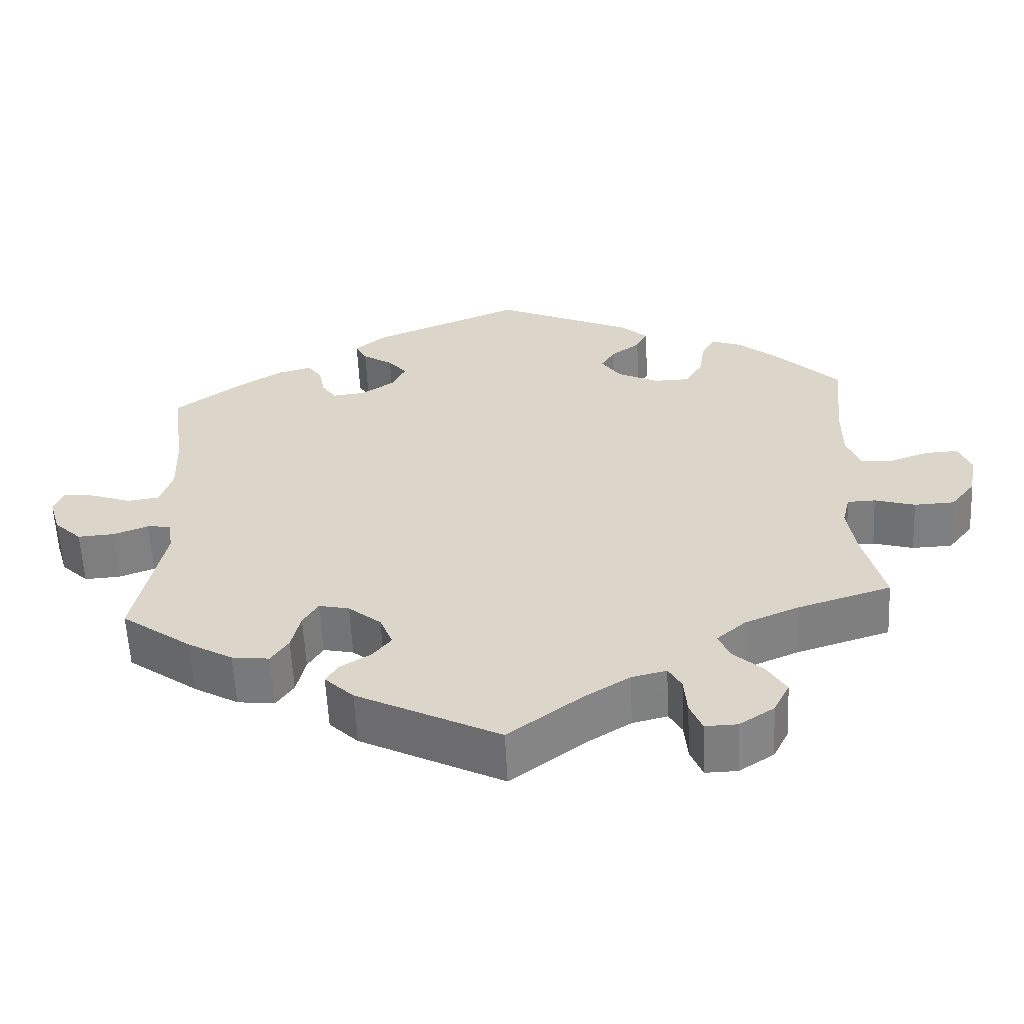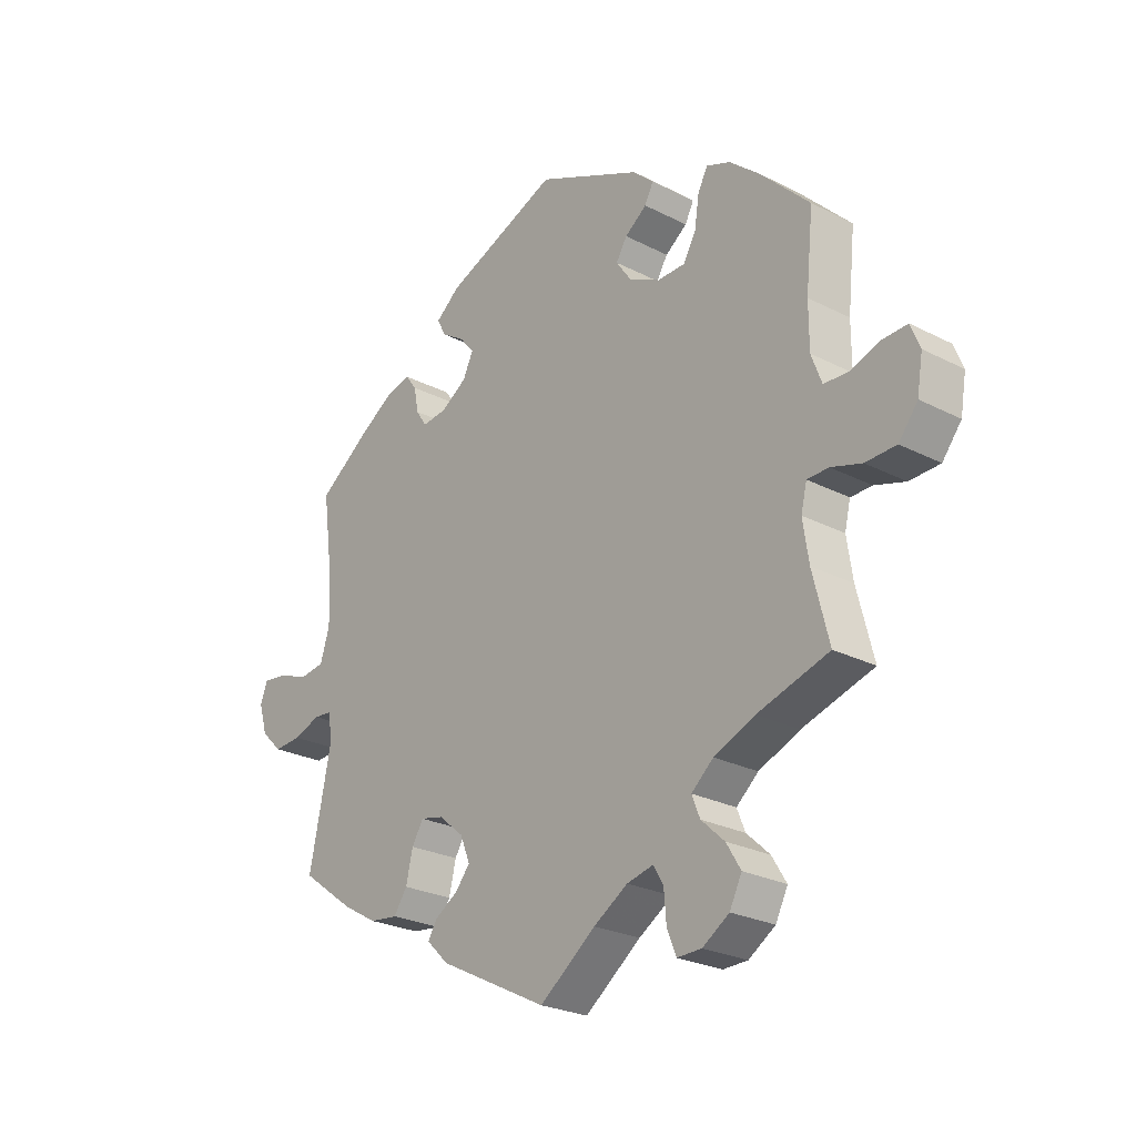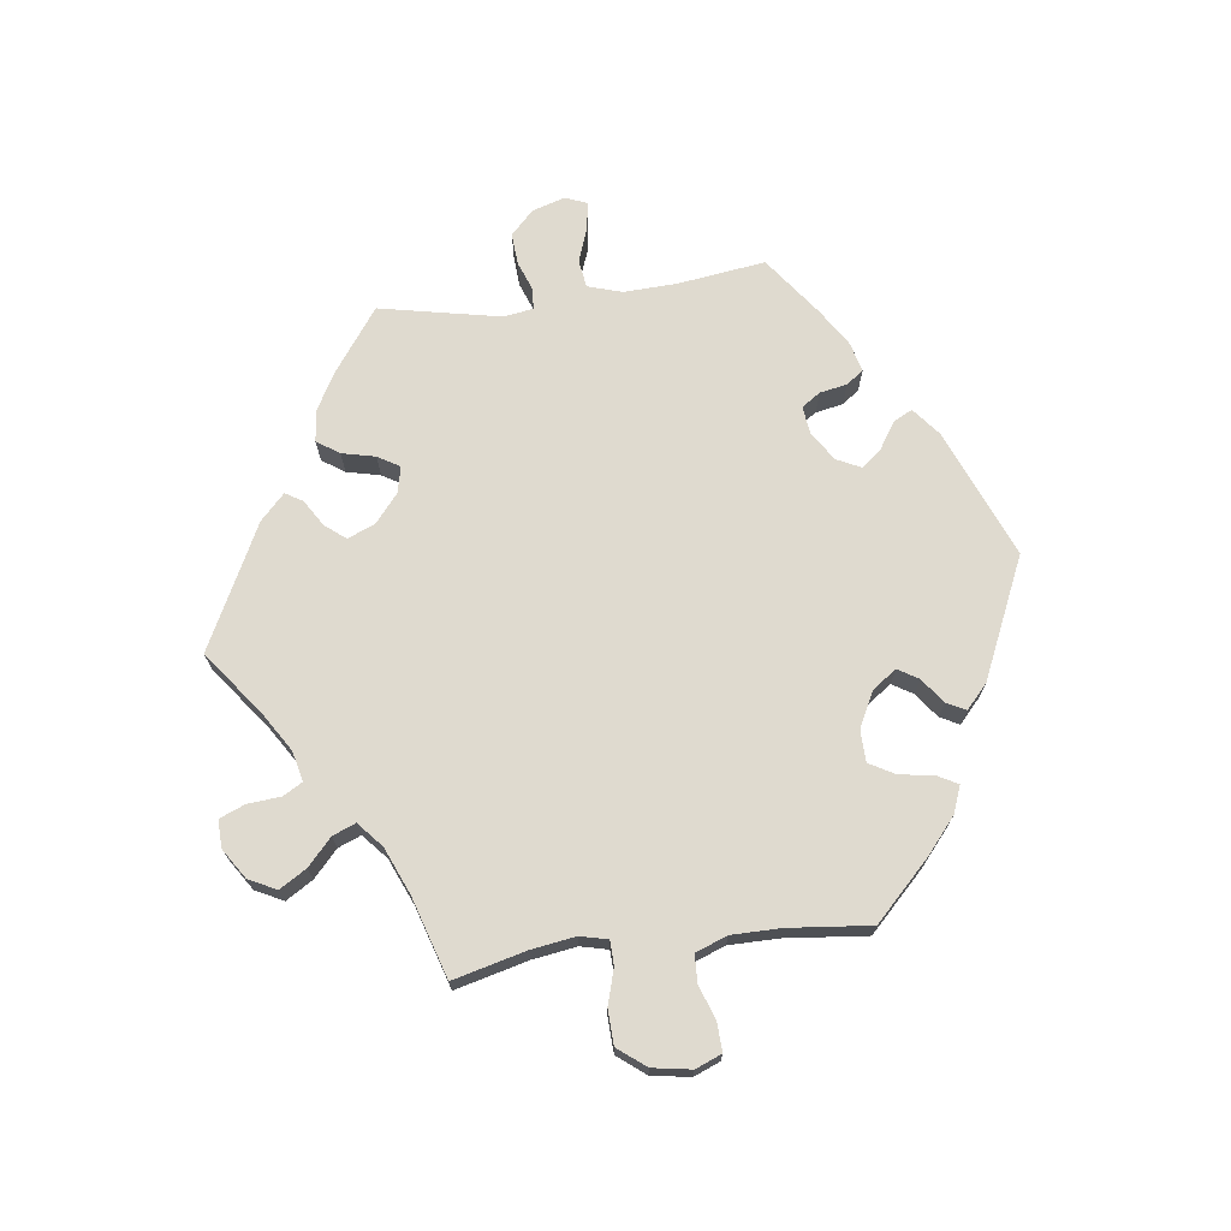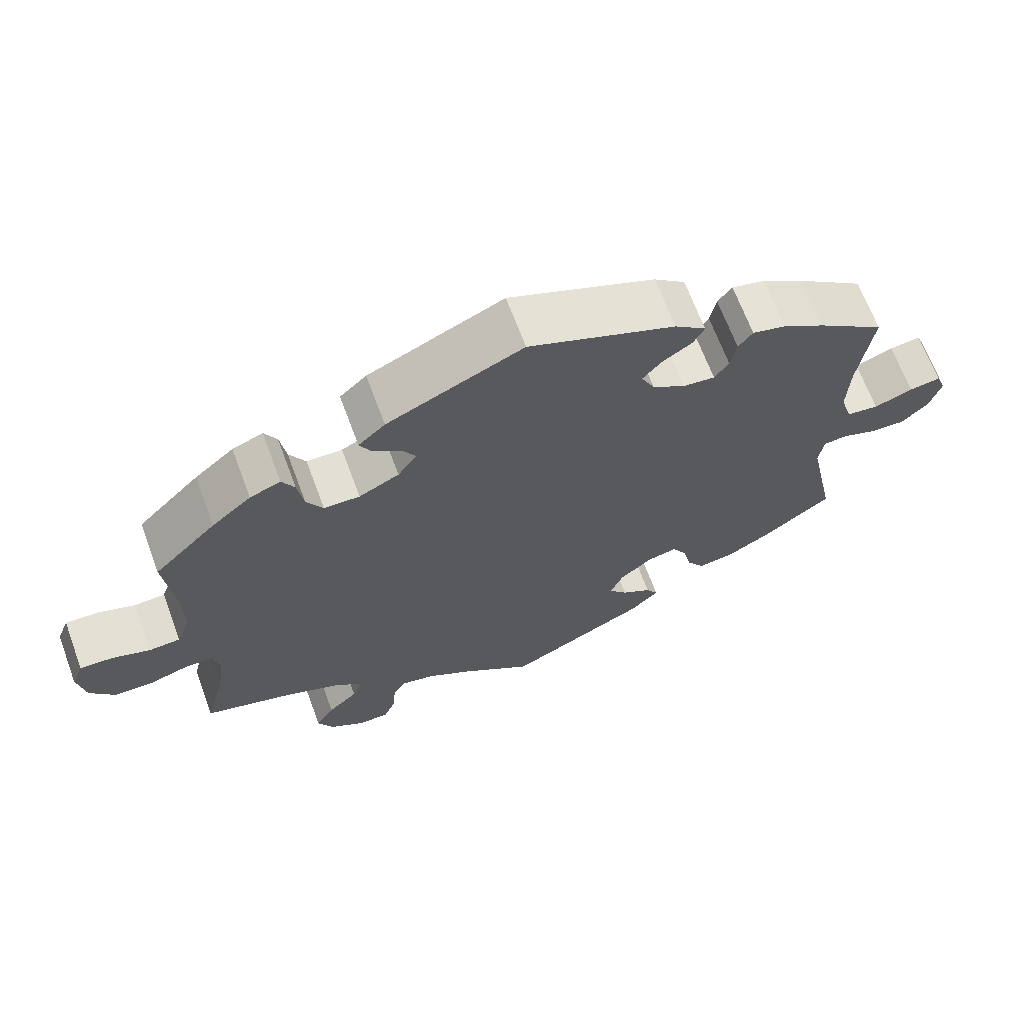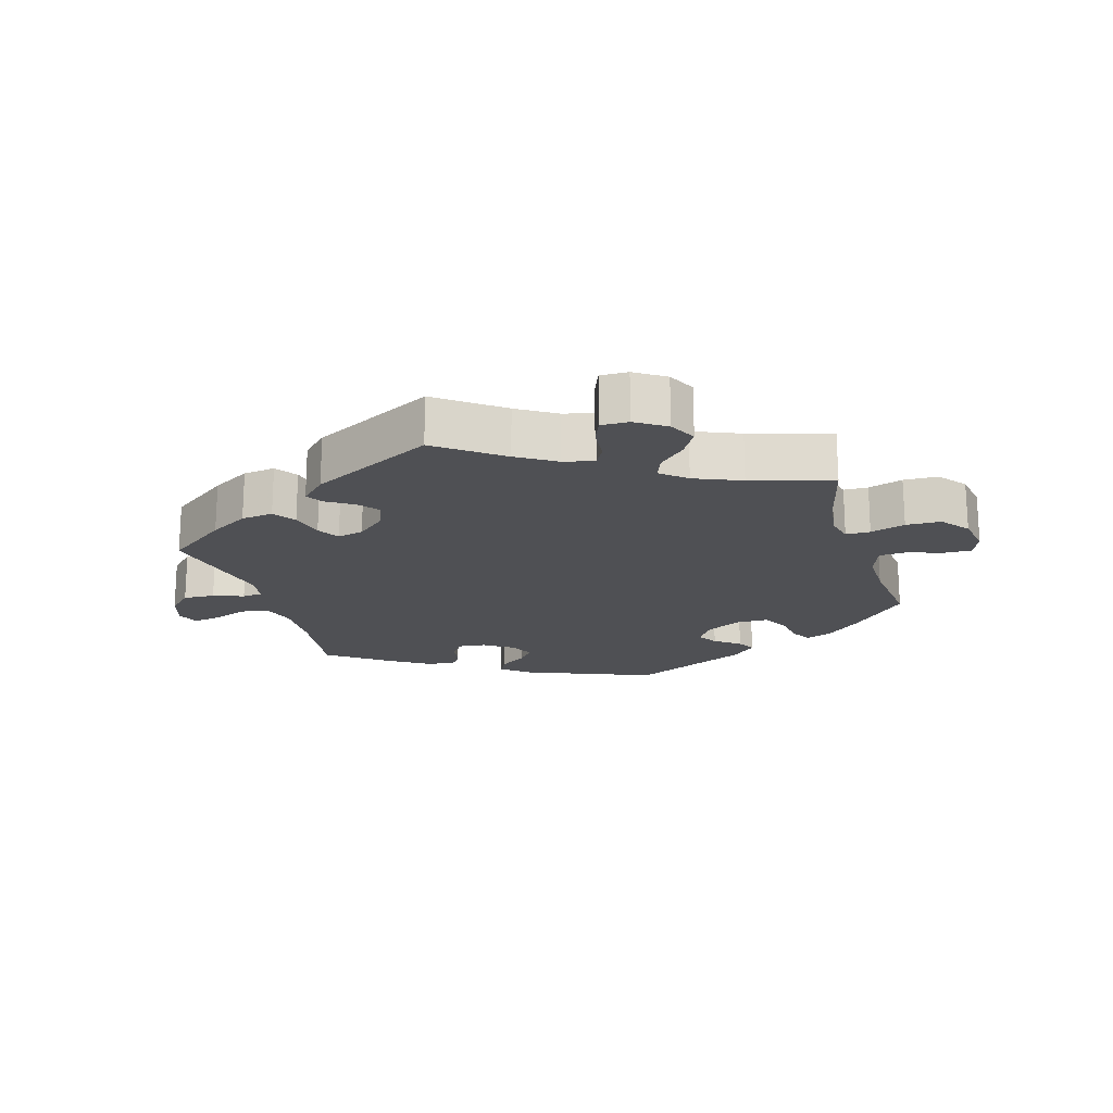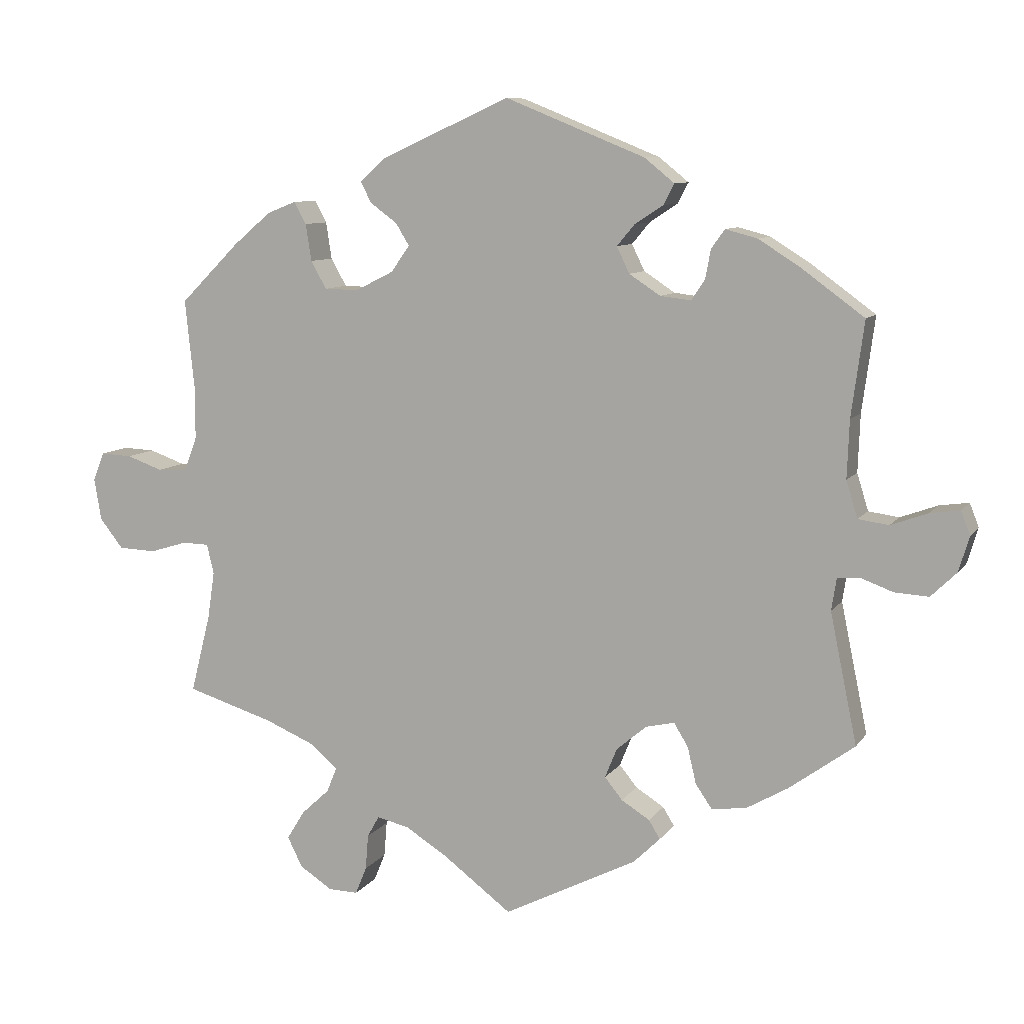
<metadata>
{"format":"obj","ext":"obj","renderer":"f3d","projection":"perspective","resolution":1024,"background":"white","views":[{"elev":-59.0,"azim":-177.2,"up":"+Z"},{"elev":-25.3,"azim":-129.7,"up":"+Z"},{"elev":70.9,"azim":-97.5,"up":"+Y"},{"elev":67.1,"azim":-20.4,"up":"+Z"},{"elev":-19.1,"azim":-163.1,"up":"+Y"},{"elev":9.0,"azim":20.0,"up":"+Z"}]}
</metadata>
<code>
v -0.416 0.07 0.373
v -0.363 0.07 0.418
v -0.322 0.07 0.434
v -0.305 0.07 0.403
v -0.297 0.07 0.351
v -0.275 0.07 0.312
v -0.227 0.07 0.311
v -0.173 0.07 0.338
v -0.147 0.07 0.375
v -0.166 0.07 0.406
v -0.204 0.07 0.434
v -0.219 0.07 0.463
v -0.183 0.07 0.496
v -0.001 0.07 0.578
v 0.196 0.07 0.498
v 0.238 0.07 0.464
v 0.223 0.07 0.435
v 0.183 0.07 0.409
v 0.158 0.07 0.379
v 0.176 0.07 0.342
v 0.22 0.07 0.313
v 0.263 0.07 0.308
v 0.282 0.07 0.336
v 0.29 0.07 0.378
v 0.309 0.07 0.404
v 0.354 0.07 0.392
v 0.411 0.07 0.356
v 0.501 0.07 0.29
v 0.483 0.07 0.156
v 0.48 0.07 0.075
v 0.496 0.07 0.023
v 0.539 0.07 0.017
v 0.591 0.07 0.036
v 0.633 0.07 0.042
v 0.646 0.07 0.009
v 0.631 0.07 -0.041
v 0.595 0.07 -0.076
v 0.547 0.07 -0.073
v 0.501 0.07 -0.056
v 0.47 0.07 -0.059
v 0.463 0.07 -0.104
v 0.501 0.07 -0.288
v 0.409 0.07 -0.355
v 0.35 0.07 -0.389
v 0.301 0.07 -0.395
v 0.278 0.07 -0.361
v 0.266 0.07 -0.31
v 0.246 0.07 -0.277
v 0.206 0.07 -0.286
v 0.163 0.07 -0.322
v 0.146 0.07 -0.364
v 0.171 0.07 -0.395
v 0.211 0.07 -0.42
v 0.227 0.07 -0.446
v 0.189 0.07 -0.483
v 0.001 0.07 -0.578
v -0.096 0.07 -0.505
v -0.155 0.07 -0.468
v -0.201 0.07 -0.457
v -0.218 0.07 -0.487
v -0.222 0.07 -0.537
v -0.238 0.07 -0.576
v -0.28 0.07 -0.575
v -0.326 0.07 -0.545
v -0.347 0.07 -0.503
v -0.322 0.07 -0.462
v -0.282 0.07 -0.425
v -0.268 0.07 -0.39
v -0.306 0.07 -0.357
v -0.377 0.07 -0.327
v -0.5 0.07 -0.289
v -0.472 0.07 -0.178
v -0.462 0.07 -0.111
v -0.472 0.07 -0.069
v -0.509 0.07 -0.068
v -0.562 0.07 -0.084
v -0.615 0.07 -0.082
v -0.648 0.07 -0.04
v -0.658 0.07 0.019
v -0.642 0.07 0.059
v -0.598 0.07 0.057
v -0.547 0.07 0.039
v -0.505 0.07 0.041
v -0.487 0.07 0.089
v -0.487 0.07 0.164
v -0.5 0.07 0.289
v -0.416 0 0.373
v -0.363 0 0.418
v -0.322 0 0.434
v -0.305 0 0.403
v -0.297 0 0.351
v -0.275 0 0.312
v -0.227 0 0.311
v -0.173 0 0.338
v -0.147 0 0.375
v -0.166 0 0.406
v -0.204 0 0.434
v -0.219 0 0.463
v -0.183 0 0.496
v -0.001 0 0.578
v 0.196 0 0.498
v 0.238 0 0.464
v 0.223 0 0.435
v 0.183 0 0.409
v 0.158 0 0.379
v 0.176 0 0.342
v 0.22 0 0.313
v 0.263 0 0.308
v 0.282 0 0.336
v 0.29 0 0.378
v 0.309 0 0.404
v 0.354 0 0.392
v 0.411 0 0.356
v 0.501 0 0.29
v 0.483 0 0.156
v 0.48 0 0.075
v 0.496 0 0.023
v 0.539 0 0.017
v 0.591 0 0.036
v 0.633 0 0.042
v 0.646 0 0.009
v 0.631 0 -0.041
v 0.595 0 -0.076
v 0.547 0 -0.073
v 0.501 0 -0.056
v 0.47 0 -0.059
v 0.463 0 -0.104
v 0.501 0 -0.288
v 0.409 0 -0.355
v 0.35 0 -0.389
v 0.301 0 -0.395
v 0.278 0 -0.361
v 0.266 0 -0.31
v 0.246 0 -0.277
v 0.206 0 -0.286
v 0.163 0 -0.322
v 0.146 0 -0.364
v 0.171 0 -0.395
v 0.211 0 -0.42
v 0.227 0 -0.446
v 0.189 0 -0.483
v 0.001 0 -0.578
v -0.096 0 -0.505
v -0.155 0 -0.468
v -0.201 0 -0.457
v -0.218 0 -0.487
v -0.222 0 -0.537
v -0.238 0 -0.576
v -0.28 0 -0.575
v -0.326 0 -0.545
v -0.347 0 -0.503
v -0.322 0 -0.462
v -0.282 0 -0.425
v -0.268 0 -0.39
v -0.306 0 -0.357
v -0.377 0 -0.327
v -0.5 0 -0.289
v -0.472 0 -0.178
v -0.462 0 -0.111
v -0.472 0 -0.069
v -0.509 0 -0.068
v -0.562 0 -0.084
v -0.615 0 -0.082
v -0.648 0 -0.04
v -0.658 0 0.019
v -0.642 0 0.059
v -0.598 0 0.057
v -0.547 0 0.039
v -0.505 0 0.041
v -0.487 0 0.089
v -0.487 0 0.164
v -0.5 0 0.289
f 85 86 1 2
f 84 85 2 3
f 83 84 3 4
f 79 80 81 82
f 79 82 83
f 78 79 83
f 75 76 77 78
f 74 75 78 83
f 70 71 72
f 69 70 72 73
f 68 69 73 74
f 64 65 66 67
f 64 67 68
f 63 64 68
f 60 61 62 63
f 59 60 63 68
f 58 59 68 74
f 54 55 56 57
f 52 53 54 57
f 51 52 57 58
f 50 51 58 74
f 44 45 46 47
f 44 47 48
f 41 42 43 44
f 40 41 44 48
f 36 37 38 39
f 36 39 40
f 35 36 40
f 32 33 34 35
f 32 35 40
f 31 32 40 48
f 26 27 28 29
f 26 29 30
f 23 24 25 26
f 22 23 26 30
f 21 22 30 31
f 15 16 17 18
f 15 18 19
f 14 15 19
f 13 14 19 20
f 10 11 12 13
f 9 10 13 20
f 74 83 4 5
f 49 50 74
f 8 9 20 21
f 7 8 21 31
f 6 7 31 48
f 74 5 6
f 6 48 49 74
f 88 87 172 171
f 89 88 171 170
f 90 89 170 169
f 168 167 166 165
f 169 168 165
f 169 165 164
f 164 163 162 161
f 169 164 161 160
f 158 157 156
f 159 158 156 155
f 160 159 155 154
f 153 152 151 150
f 154 153 150
f 154 150 149
f 149 148 147 146
f 154 149 146 145
f 160 154 145 144
f 143 142 141 140
f 143 140 139 138
f 144 143 138 137
f 160 144 137 136
f 133 132 131 130
f 134 133 130
f 130 129 128 127
f 134 130 127 126
f 125 124 123 122
f 126 125 122
f 126 122 121
f 121 120 119 118
f 126 121 118
f 134 126 118 117
f 115 114 113 112
f 116 115 112
f 112 111 110 109
f 116 112 109 108
f 117 116 108 107
f 104 103 102 101
f 105 104 101
f 105 101 100
f 106 105 100 99
f 99 98 97 96
f 106 99 96 95
f 91 90 169 160
f 160 136 135
f 107 106 95 94
f 117 107 94 93
f 134 117 93 92
f 92 91 160
f 160 135 134 92
f 1 87 88 2
f 2 88 89 3
f 3 89 90 4
f 4 90 91 5
f 5 91 92 6
f 6 92 93 7
f 7 93 94 8
f 8 94 95 9
f 9 95 96 10
f 10 96 97 11
f 11 97 98 12
f 12 98 99 13
f 13 99 100 14
f 14 100 101 15
f 15 101 102 16
f 16 102 103 17
f 17 103 104 18
f 18 104 105 19
f 19 105 106 20
f 20 106 107 21
f 21 107 108 22
f 22 108 109 23
f 23 109 110 24
f 24 110 111 25
f 25 111 112 26
f 26 112 113 27
f 27 113 114 28
f 28 114 115 29
f 29 115 116 30
f 30 116 117 31
f 31 117 118 32
f 32 118 119 33
f 33 119 120 34
f 34 120 121 35
f 35 121 122 36
f 36 122 123 37
f 37 123 124 38
f 38 124 125 39
f 39 125 126 40
f 40 126 127 41
f 41 127 128 42
f 42 128 129 43
f 43 129 130 44
f 44 130 131 45
f 45 131 132 46
f 46 132 133 47
f 47 133 134 48
f 48 134 135 49
f 49 135 136 50
f 50 136 137 51
f 51 137 138 52
f 52 138 139 53
f 53 139 140 54
f 54 140 141 55
f 55 141 142 56
f 56 142 143 57
f 57 143 144 58
f 58 144 145 59
f 59 145 146 60
f 60 146 147 61
f 61 147 148 62
f 62 148 149 63
f 63 149 150 64
f 64 150 151 65
f 65 151 152 66
f 66 152 153 67
f 67 153 154 68
f 68 154 155 69
f 69 155 156 70
f 70 156 157 71
f 71 157 158 72
f 72 158 159 73
f 73 159 160 74
f 74 160 161 75
f 75 161 162 76
f 76 162 163 77
f 77 163 164 78
f 78 164 165 79
f 79 165 166 80
f 80 166 167 81
f 81 167 168 82
f 82 168 169 83
f 83 169 170 84
f 84 170 171 85
f 85 171 172 86
f 86 172 87 1

</code>
